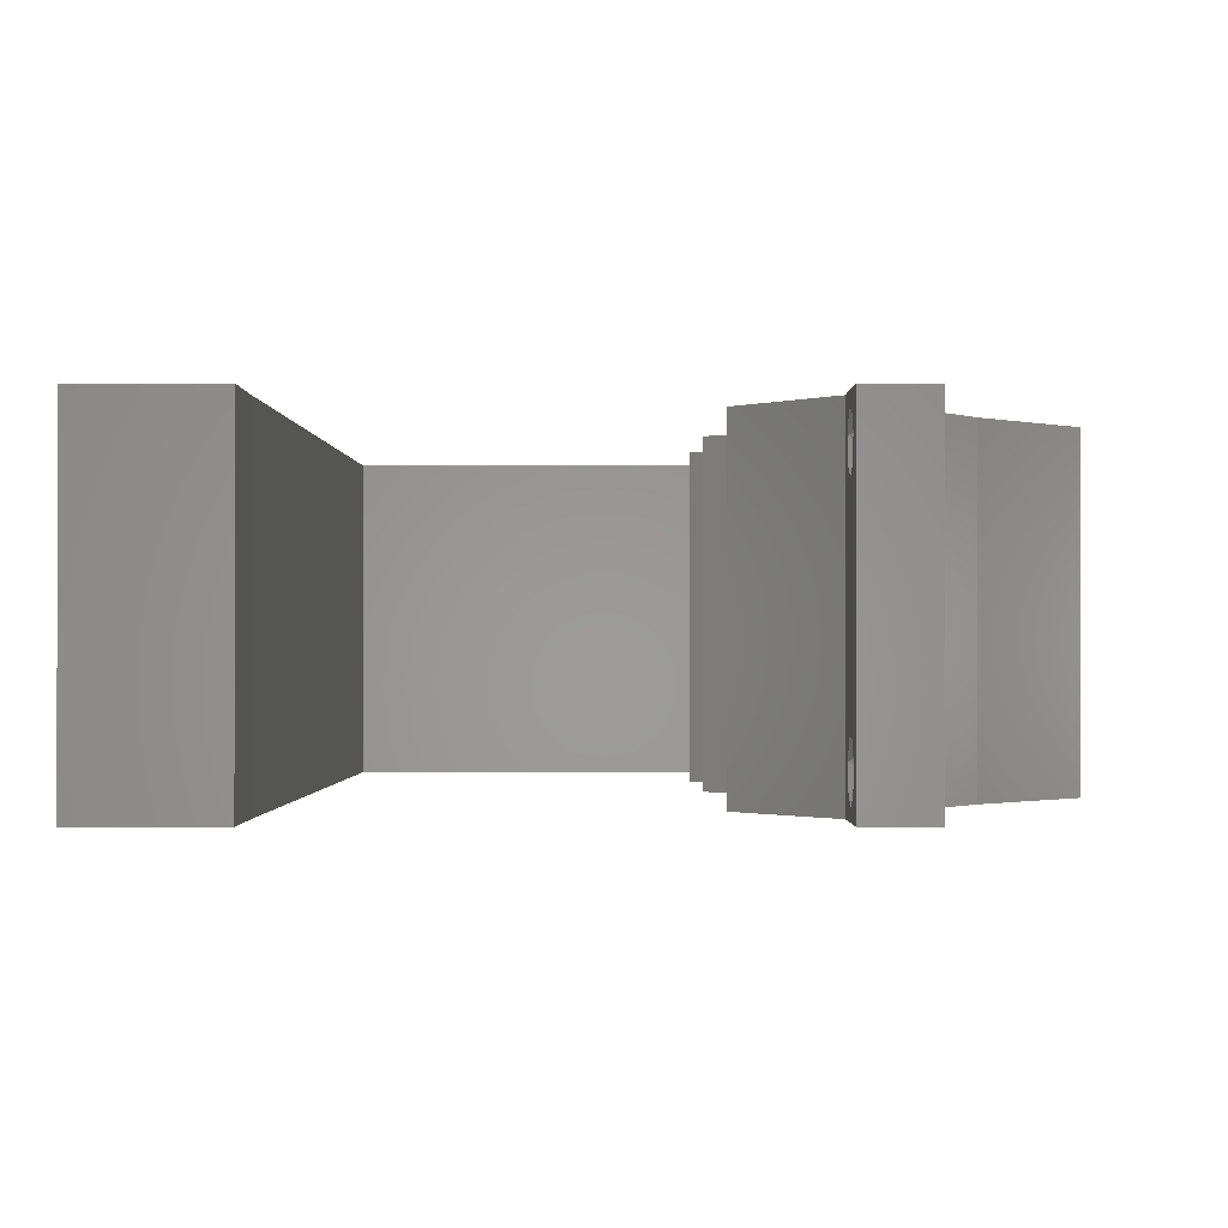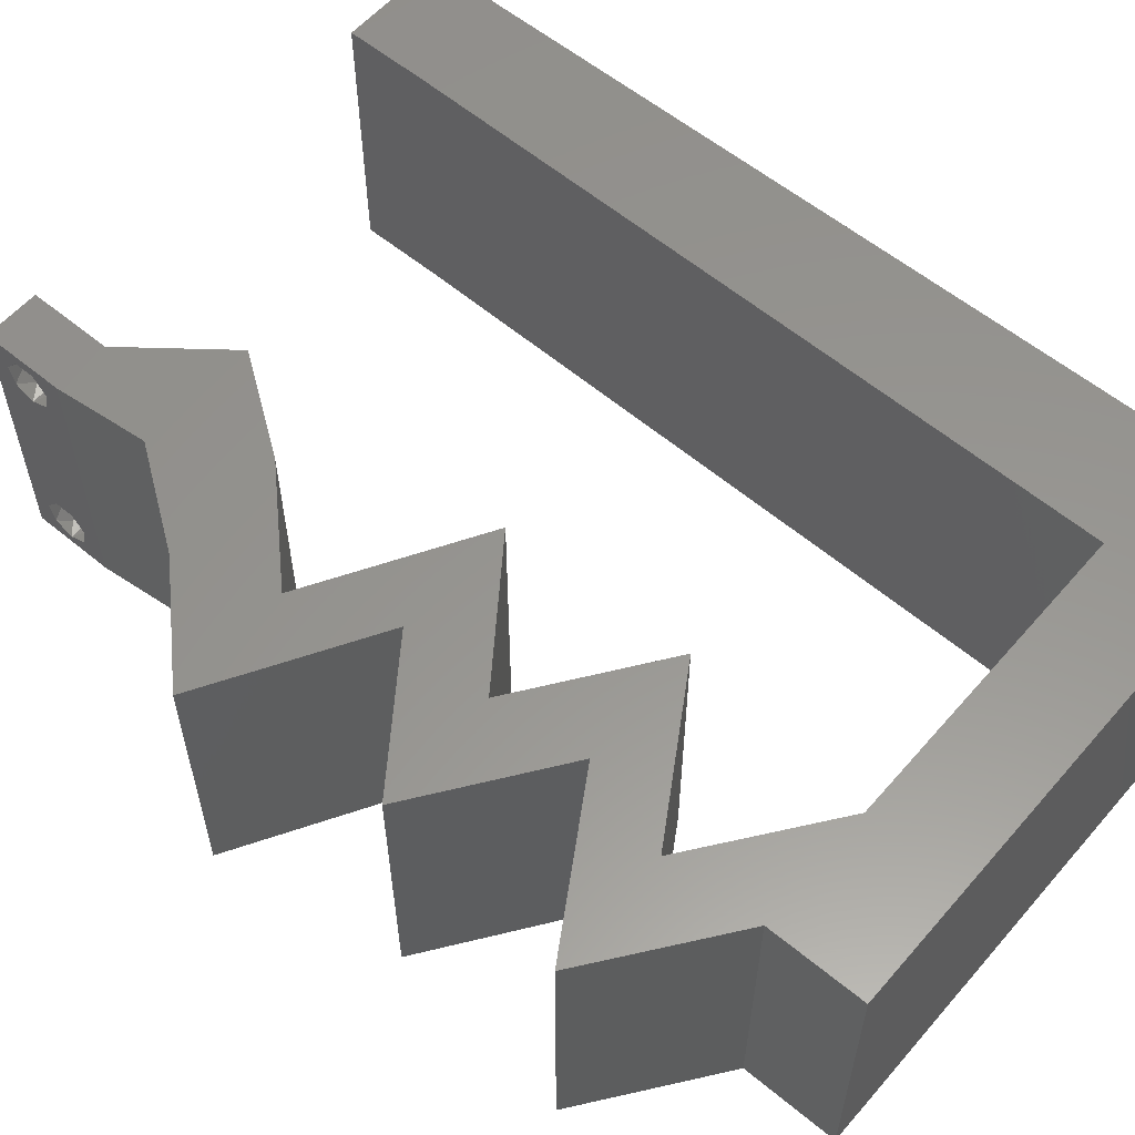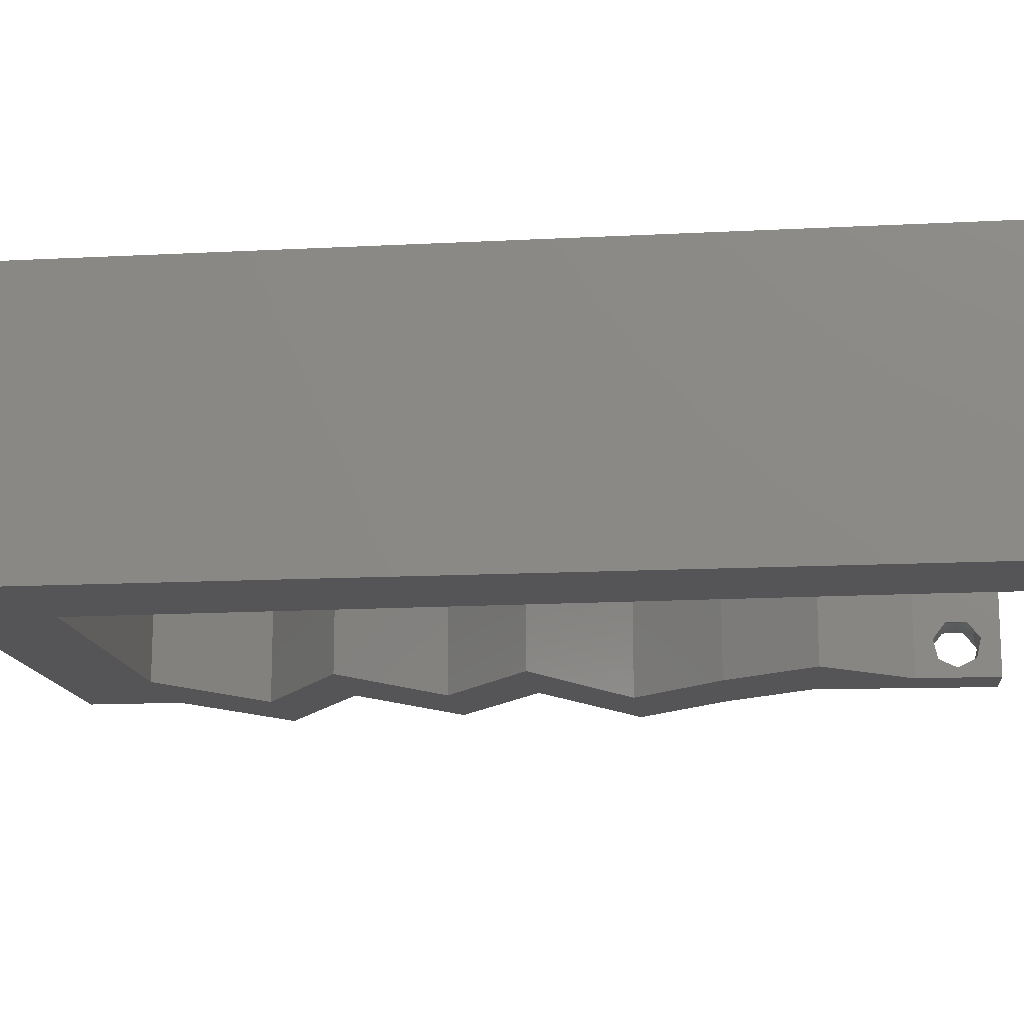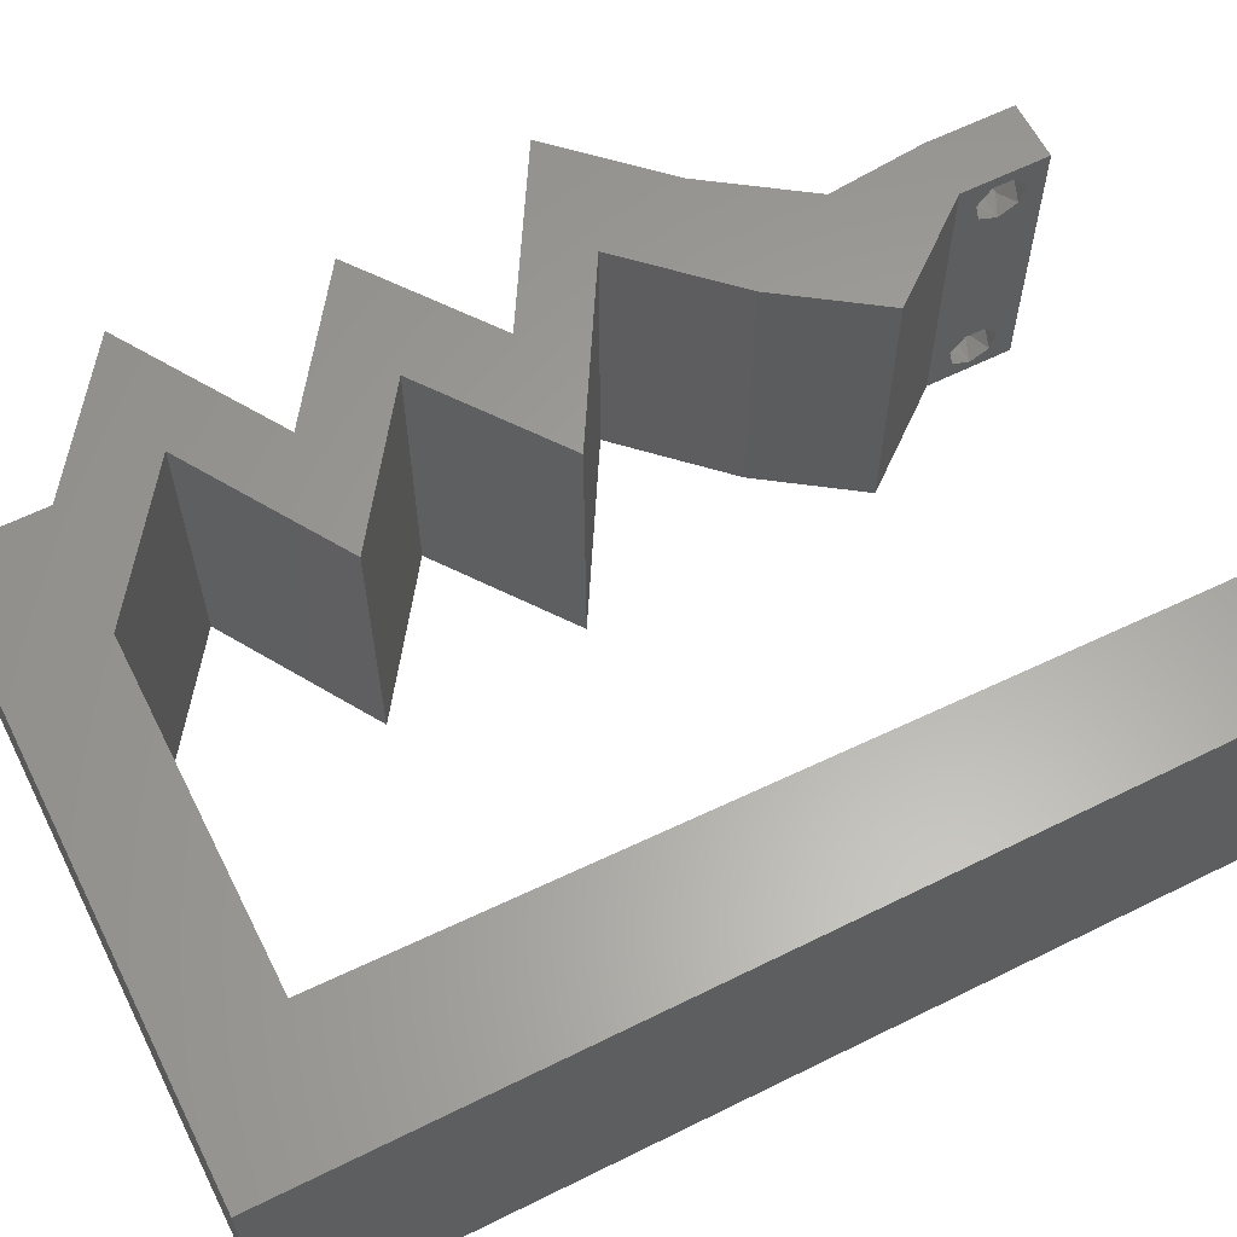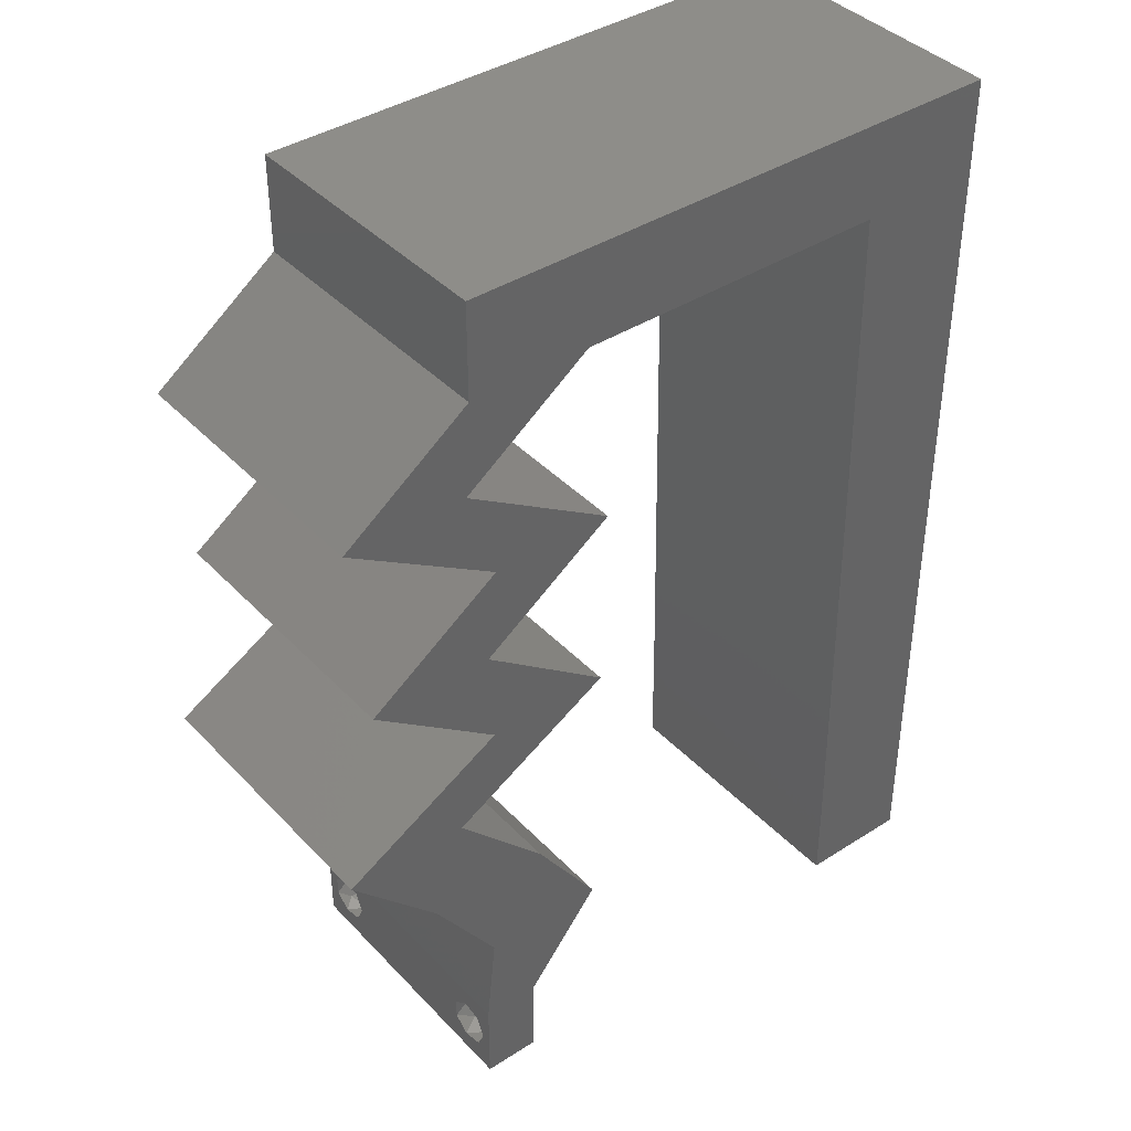
<metadata>
{"format":"stl","ext":"stl","renderer":"f3d","projection":"perspective","resolution":1024,"background":"white","views":[{"elev":-0.7,"azim":-0.1,"up":"+Z"},{"elev":58.0,"azim":130.5,"up":"+Z"},{"elev":-14.2,"azim":-83.5,"up":"+Z"},{"elev":61.8,"azim":-116.7,"up":"+Z"},{"elev":39.9,"azim":141.6,"up":"+Y"}]}
</metadata>
<code>
# stl→obj: 236 verts, 476 faces
v 0.04 -0.002262 0.003932
v 0.04 0 0.01
v 0.04 -0.006 0.01
v 0.04 -0.003 0.0159
v 0.04 -0.004657 0.002778
v 0.04 -0.006 0
v 0.04 -0.004329 0.00134
v 0.04 -0.001671 0.00134
v 0.04 0 0
v 0.04 -0.001343 0.002778
v 0.04 -0.003 0.0007
v 0.04 -0.001343 0.01798
v 0.04 0 0.02
v 0.04 -0.002262 0.01913
v 0.04 -0.004657 0.01798
v 0.04 -0.003738 0.01913
v 0.04 -0.006 0.02
v 0.04 -0.001671 0.01654
v 0.04 -0.004329 0.01654
v 0.04 -0.003738 0.003932
v 0.036 -0.002262 0.003932
v 0.036 -0.006 0.01
v 0.036 0 0.01
v 0.036 -0.003 0.0159
v 0.036 -0.006 0
v 0.036 -0.004657 0.002778
v 0.036 -0.004329 0.00134
v 0.036 -0.001343 0.002778
v 0.036 0 0
v 0.036 -0.001671 0.00134
v 0.036 -0.003 0.0007
v 0.036 -0.004657 0.01798
v 0.036 -0.006 0.02
v 0.036 -0.003738 0.01913
v 0.036 0 0.02
v 0.036 -0.001343 0.01798
v 0.036 -0.002262 0.01913
v 0.036 -0.001671 0.01654
v 0.036 -0.004329 0.01654
v 0.036 -0.003738 0.003932
v 0 0.036 0.02
v 0 0.024 0.02
v 0.008496 0.03193 0.02
v 0.008 0 0.02
v 0 0 0.02
v 0.004 -0.003 0.02
v 0 -0.006 0.02
v 0.008 -0.006 0.02
v 0.008331 0.02129 0.02
v 0.04041 0.04657 0.02
v 0.03839 0.03991 0.02
v 0.04373 0.04324 0.02
v 0.03507 0.04324 0.02
v 0.03932 0.006652 0.02
v 0.04391 0.0133 0.02
v 0.03525 0.0133 0.02
v 0.008827 0.05322 0.02
v 0 0.048 0.02
v 0.008661 0.04257 0.02
v 0.03134 0.05322 0.02
v 0.04 0.05322 0.02
v 0.03533 0.05661 0.02
v 0.004041 0.005661 0.02
v 0.03066 0.006652 0.02
v 0.03 0.06 0.02
v 0.02536 0.05661 0.02
v 0.01 0.06 0.02
v 0.01473 0.05661 0.02
v 0.008165 0.01064 0.02
v 0 0.012 0.02
v 0.02008 0.05322 0.02
v 0.02 0.06 0.02
v 0.038 -0.003 0.02
v 0.04 0.06 0.02
v 0 0.06 0.02
v 0.04907 0.04657 0.02
v 0.03913 0.03326 0.02
v 0.04779 0.03326 0.02
v 0.02973 0.03991 0.02
v 0.03881 0.02661 0.02
v 0.04455 0.02328 0.02
v 0.04164 0.01996 0.02
v 0.03589 0.02328 0.02
v 0.03015 0.02661 0.02
v 0.0503 0.01996 0.02
v 0 -0.006 0.01
v 0 -0.003 0.015
v 0 0 0.01
v 0 -0.006 0
v 0 -0.003 0.005
v 0 0 0
v 0.004 -0.006 0.015
v 0.008 -0.006 0.01
v 0.004 -0.006 0.005
v 0.008 -0.006 0
v 0 0.009 0.0114
v 0 0.06 0
v 0 0.051 0.0086
v 0 0.06 0.01
v 0 0.048 0
v 0 0.0415 0.009767
v 0 0.03 0.01
v 0 0.036 0
v 0 0.024 0
v 0 0.0185 0.01023
v 0 0.012 0
v 0 0.005337 0.005128
v 0 0.05466 0.01487
v 0.008496 0.03193 0
v 0.008 0 0
v 0.004 -0.003 0
v 0.008331 0.02129 0
v 0.04041 0.04657 0
v 0.03839 0.03991 0
v 0.03507 0.04324 0
v 0.04373 0.04324 0
v 0.03932 0.006652 0
v 0.03525 0.0133 0
v 0.04391 0.0133 0
v 0.008661 0.04257 0
v 0.008827 0.05322 0
v 0.03134 0.05322 0
v 0.03533 0.05661 0
v 0.04 0.05322 0
v 0.004041 0.005661 0
v 0.03066 0.006652 0
v 0.02536 0.05661 0
v 0.03 0.06 0
v 0.01 0.06 0
v 0.01473 0.05661 0
v 0.008165 0.01064 0
v 0.02008 0.05322 0
v 0.02 0.06 0
v 0.038 -0.003 0
v 0.04 0.06 0
v 0.04907 0.04657 0
v 0.04779 0.03326 0
v 0.03913 0.03326 0
v 0.02973 0.03991 0
v 0.03881 0.02661 0
v 0.04455 0.02328 0
v 0.04164 0.01996 0
v 0.03589 0.02328 0
v 0.03015 0.02661 0
v 0.0503 0.01996 0
v 0.008 0 0.01
v 0.008 -0.003 0.015
v 0.008 -0.003 0.005
v 0.015 0.06 0.00866
v 0.025 0.06 0.01134
v 0.006575 0.06 0.01266
v 0.03343 0.06 0.007337
v 0.04 0.06 0.01
v 0.0342 0.06 0.01422
v 0.005798 0.06 0.00578
v 0.04 0.05661 0.015
v 0.04 0.05322 0.01
v 0.04 0.05661 0.005
v 0.04453 0.04989 0.005691
v 0.04453 0.04989 0.01448
v 0.04907 0.04657 0.01
v 0.03839 0.03991 0.01
v 0.04309 0.03659 0.005676
v 0.04309 0.03659 0.01427
v 0.04779 0.03326 0.01
v 0.0433 0.02993 0.005494
v 0.0433 0.02993 0.01448
v 0.03881 0.02661 0.01
v 0.0503 0.01996 0.01
v 0.04711 0.01663 0.015
v 0.04391 0.0133 0.01
v 0.04711 0.01663 0.005
v 0.04162 0.009978 0.015
v 0.03932 0.006652 0.01
v 0.04162 0.009978 0.005
v 0.03966 0.003326 0.015
v 0.03966 0.003326 0.005
v 0.03333 0.003326 0.015
v 0.03066 0.006652 0.01
v 0.03333 0.003326 0.005
v 0.03295 0.009978 0.015
v 0.03525 0.0133 0.01
v 0.03295 0.009978 0.005
v 0.03844 0.01663 0.015
v 0.04164 0.01996 0.01
v 0.03844 0.01663 0.005
v 0.03015 0.02661 0.01
v 0.03464 0.02993 0.005494
v 0.03464 0.02993 0.01448
v 0.03913 0.03326 0.01
v 0.03443 0.03659 0.005676
v 0.03443 0.03659 0.01427
v 0.02973 0.03991 0.01
v 0.04041 0.04657 0.01
v 0.03587 0.04989 0.005691
v 0.03587 0.04989 0.01448
v 0.03134 0.05322 0.01
v 0.01651 0.05322 0.01008
v 0.008827 0.05322 0.01
v 0.0246 0.05322 0.006791
v 0.02487 0.05322 0.01368
v 0.008701 0.04512 0.01204
v 0.008579 0.03725 0.009219
v 0.008236 0.01517 0.0106
v 0.008412 0.02653 0.01018
v 0.008118 0.007614 0.007741
v 0.008093 0.006017 0.01432
v 0.0385 -0.002262 0.01607
v 0.0375 -0.003738 0.01607
v 0.03712 -0.002262 0.01607
v 0.03888 -0.003738 0.01607
v 0.03727 -0.003 0.0193
v 0.03873 -0.001671 0.01866
v 0.03875 -0.003 0.0193
v 0.03727 -0.001343 0.01722
v 0.03875 -0.001343 0.01722
v 0.03725 -0.001671 0.01866
v 0.03802 -0.004336 0.01865
v 0.03915 -0.004329 0.01866
v 0.03873 -0.004657 0.01722
v 0.03725 -0.004657 0.01722
v 0.03686 -0.004326 0.01866
v 0.038 -0.003744 0.0008712
v 0.03727 -0.002262 0.0008684
v 0.03874 -0.002242 0.0008785
v 0.03914 -0.003734 0.0008667
v 0.03727 -0.004329 0.00346
v 0.03873 -0.003 0.0041
v 0.03875 -0.004329 0.00346
v 0.03873 -0.001343 0.002022
v 0.03727 -0.001671 0.00346
v 0.03725 -0.001343 0.002022
v 0.03725 -0.003 0.0041
v 0.03875 -0.001671 0.00346
v 0.03739 -0.004655 0.002013
v 0.03882 -0.004657 0.002022
f 1 2 3
f 2 4 3
f 5 6 7
f 8 9 10
f 11 9 8
f 7 6 11
f 12 13 14
f 15 16 17
f 16 13 17
f 14 13 16
f 6 9 11
f 10 9 2
f 13 18 2
f 12 18 13
f 3 19 17
f 19 15 17
f 3 6 5
f 2 18 4
f 4 19 3
f 10 2 1
f 20 3 5
f 1 3 20
f 21 22 23
f 22 24 23
f 25 26 27
f 28 29 30
f 30 29 31
f 31 25 27
f 32 33 34
f 35 36 37
f 37 33 35
f 34 33 37
f 35 38 36
f 29 25 31
f 33 39 22
f 32 39 33
f 23 38 35
f 22 26 25
f 23 29 28
f 22 39 24
f 24 38 23
f 40 26 22
f 21 40 22
f 21 23 28
f 41 42 43
f 44 45 46
f 47 48 46
f 43 42 49
f 50 51 52
f 51 50 53
f 54 55 56
f 57 58 59
f 60 61 62
f 45 44 63
f 58 41 59
f 64 54 56
f 59 41 43
f 60 65 66
f 67 57 68
f 69 70 63
f 71 72 68
f 65 60 62
f 33 17 73
f 72 71 66
f 13 35 73
f 45 47 46
f 48 44 46
f 61 74 62
f 70 45 63
f 74 65 62
f 17 13 73
f 35 33 73
f 71 60 66
f 57 71 68
f 44 69 63
f 72 67 68
f 65 72 66
f 58 57 75
f 57 67 75
f 61 50 76
f 60 50 61
f 76 50 52
f 51 77 78
f 79 77 51
f 79 51 53
f 77 80 78
f 81 80 82
f 80 83 82
f 80 77 84
f 83 80 84
f 55 85 82
f 85 81 82
f 56 55 82
f 13 54 35
f 35 54 64
f 42 70 49
f 49 70 69
f 86 87 88
f 45 87 47
f 89 90 91
f 88 90 86
f 47 87 86
f 88 87 45
f 86 90 89
f 91 90 88
f 48 92 93
f 86 92 47
f 89 94 86
f 93 94 95
f 47 92 48
f 93 92 86
f 95 94 89
f 86 94 93
f 45 96 88
f 97 98 99
f 100 98 97
f 70 96 45
f 101 102 41
f 103 102 101
f 103 101 100
f 41 102 42
f 104 102 103
f 105 102 104
f 42 105 70
f 58 101 41
f 106 105 104
f 42 102 105
f 91 107 106
f 75 108 58
f 58 98 101
f 106 96 105
f 106 107 96
f 58 108 98
f 105 96 70
f 101 98 100
f 99 108 75
f 88 107 91
f 96 107 88
f 98 108 99
f 109 104 103
f 110 111 91
f 89 111 95
f 112 104 109
f 113 114 115
f 116 114 113
f 117 118 119
f 120 100 121
f 122 123 124
f 91 125 110
f 120 103 100
f 126 118 117
f 109 103 120
f 122 127 128
f 129 130 121
f 131 125 106
f 132 130 133
f 128 123 122
f 25 134 6
f 133 127 132
f 9 134 29
f 91 111 89
f 95 111 110
f 124 123 135
f 106 125 91
f 135 123 128
f 6 134 9
f 29 134 25
f 132 127 122
f 121 130 132
f 110 125 131
f 133 130 129
f 128 127 133
f 100 97 121
f 121 97 129
f 113 124 136
f 122 124 113
f 136 116 113
f 114 137 138
f 139 114 138
f 115 114 139
f 137 140 138
f 141 142 140
f 140 142 143
f 140 144 138
f 143 144 140
f 119 142 145
f 145 142 141
f 118 142 119
f 9 29 117
f 29 126 117
f 106 104 112
f 112 131 106
f 146 147 93
f 48 147 44
f 110 148 95
f 93 148 146
f 44 147 146
f 93 147 48
f 95 148 93
f 146 148 110
f 72 149 67
f 133 150 128
f 72 150 149
f 149 150 133
f 149 151 67
f 150 152 128
f 65 150 72
f 129 149 133
f 128 152 135
f 135 152 153
f 75 151 99
f 67 151 75
f 65 154 150
f 129 155 149
f 150 154 152
f 149 155 151
f 74 154 65
f 153 154 74
f 97 155 129
f 99 155 97
f 152 154 153
f 151 155 99
f 153 156 157
f 61 156 74
f 135 158 124
f 157 158 153
f 74 156 153
f 157 156 61
f 153 158 135
f 124 158 157
f 124 159 136
f 76 160 61
f 61 160 157
f 161 159 160
f 161 160 76
f 160 159 157
f 136 159 161
f 157 159 124
f 52 162 161
f 161 162 116
f 161 76 52
f 51 162 52
f 116 136 161
f 116 162 114
f 114 163 137
f 78 164 51
f 51 164 162
f 165 164 78
f 164 163 162
f 165 163 164
f 162 163 114
f 137 163 165
f 137 166 140
f 80 167 78
f 78 167 165
f 168 167 80
f 167 166 165
f 168 166 167
f 165 166 137
f 140 166 168
f 81 169 168
f 169 141 168
f 168 80 81
f 85 169 81
f 168 141 140
f 145 141 169
f 85 170 169
f 171 170 55
f 169 172 145
f 119 172 171
f 169 170 171
f 55 170 85
f 145 172 119
f 171 172 169
f 55 173 171
f 174 173 54
f 117 175 174
f 171 175 119
f 171 173 174
f 54 173 55
f 119 175 117
f 174 175 171
f 13 176 54
f 174 176 2
f 117 177 9
f 2 177 174
f 54 176 174
f 2 176 13
f 174 177 117
f 9 177 2
f 3 17 33
f 33 22 3
f 25 6 3
f 3 22 25
f 35 178 23
f 179 178 64
f 126 180 179
f 23 180 29
f 64 178 35
f 23 178 179
f 29 180 126
f 179 180 23
f 64 181 179
f 182 181 56
f 118 183 182
f 179 183 126
f 179 181 182
f 56 181 64
f 126 183 118
f 182 183 179
f 56 184 182
f 185 184 82
f 182 186 118
f 142 186 185
f 182 184 185
f 82 184 56
f 118 186 142
f 185 186 182
f 83 187 185
f 185 187 143
f 185 82 83
f 84 187 83
f 143 142 185
f 143 187 144
f 144 188 138
f 77 189 84
f 84 189 187
f 190 189 77
f 190 188 189
f 189 188 187
f 187 188 144
f 138 188 190
f 138 191 139
f 79 192 77
f 77 192 190
f 193 192 79
f 192 191 190
f 193 191 192
f 190 191 138
f 139 191 193
f 53 194 193
f 193 194 115
f 193 79 53
f 50 194 53
f 115 139 193
f 115 194 113
f 113 195 122
f 60 196 50
f 50 196 194
f 196 195 194
f 197 196 60
f 197 195 196
f 194 195 113
f 122 195 197
f 132 198 121
f 199 198 57
f 57 198 71
f 132 200 198
f 122 200 132
f 197 200 122
f 71 201 60
f 60 201 197
f 198 200 201
f 71 198 201
f 201 200 197
f 121 198 199
f 199 202 120
f 43 203 59
f 112 204 131
f 112 205 204
f 109 205 112
f 43 205 203
f 203 205 109
f 120 202 203
f 49 205 43
f 204 205 49
f 57 202 199
f 110 206 146
f 69 204 49
f 120 203 109
f 131 206 110
f 59 202 57
f 203 202 59
f 204 206 131
f 69 207 204
f 204 207 206
f 44 207 69
f 146 207 44
f 206 207 146
f 199 120 121
f 24 4 208
f 4 24 209
f 24 208 210
f 4 209 211
f 212 213 214
f 213 215 216
f 215 213 217
f 213 212 217
f 218 212 214
f 218 214 219
f 220 209 221
f 215 208 216
f 212 218 222
f 209 220 211
f 208 215 210
f 220 221 218
f 12 14 213
f 34 37 212
f 15 19 220
f 36 38 215
f 213 14 214
f 12 213 216
f 36 215 217
f 212 37 217
f 39 32 221
f 18 12 216
f 14 16 214
f 37 36 217
f 208 18 216
f 209 39 221
f 220 218 219
f 218 221 222
f 15 220 219
f 34 212 222
f 221 32 222
f 215 38 210
f 220 19 211
f 214 16 219
f 4 18 208
f 24 39 209
f 38 24 210
f 19 4 211
f 32 34 222
f 16 15 219
f 11 31 223
f 31 11 224
f 224 11 225
f 11 223 226
f 227 228 229
f 230 231 232
f 228 227 233
f 231 230 234
f 231 228 233
f 228 231 234
f 224 230 232
f 230 224 225
f 223 27 235
f 227 229 235
f 235 229 236
f 31 27 223
f 27 26 235
f 26 227 235
f 21 28 231
f 1 20 228
f 8 10 230
f 26 40 227
f 231 28 232
f 228 20 229
f 21 231 233
f 1 228 234
f 230 10 234
f 227 40 233
f 28 30 232
f 20 5 229
f 40 21 233
f 10 1 234
f 30 31 224
f 30 224 232
f 223 235 236
f 229 5 236
f 5 7 236
f 8 230 225
f 223 236 226
f 236 7 226
f 11 8 225
f 7 11 226

</code>
